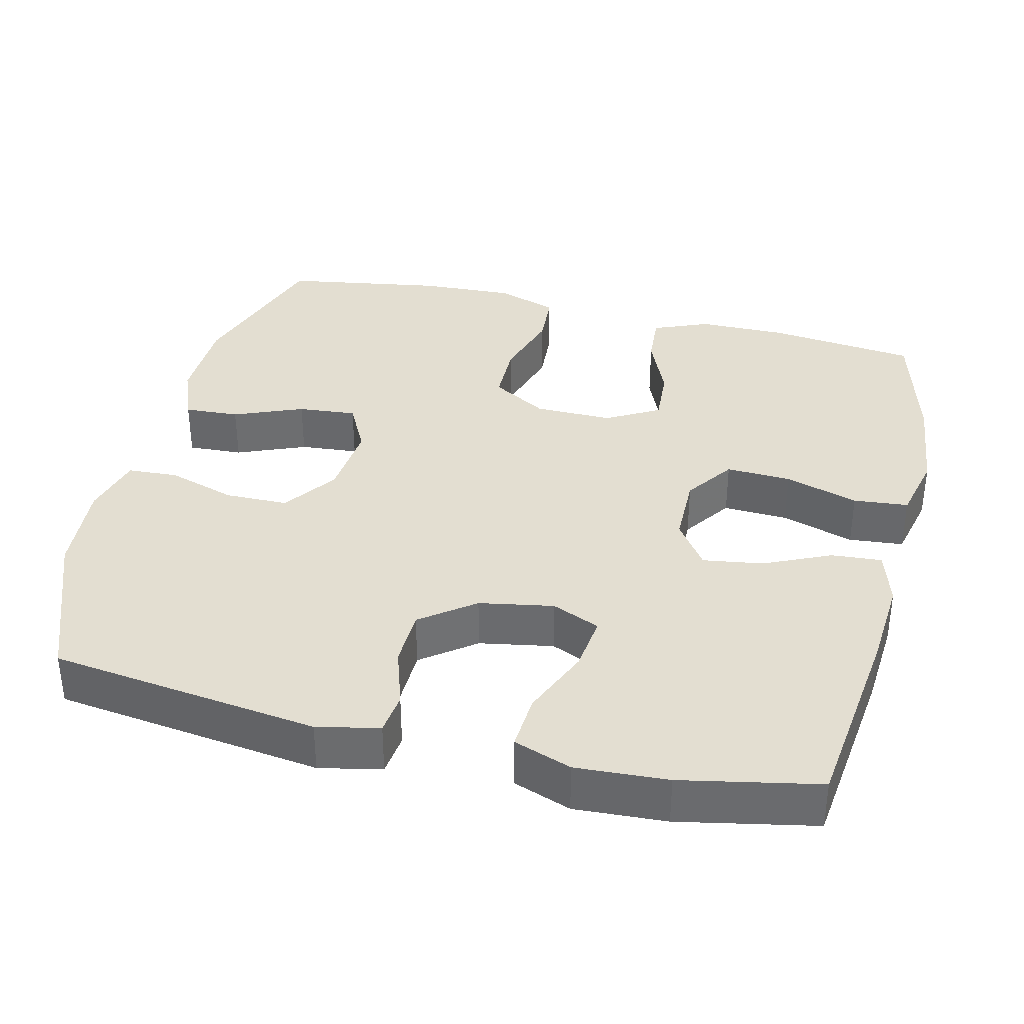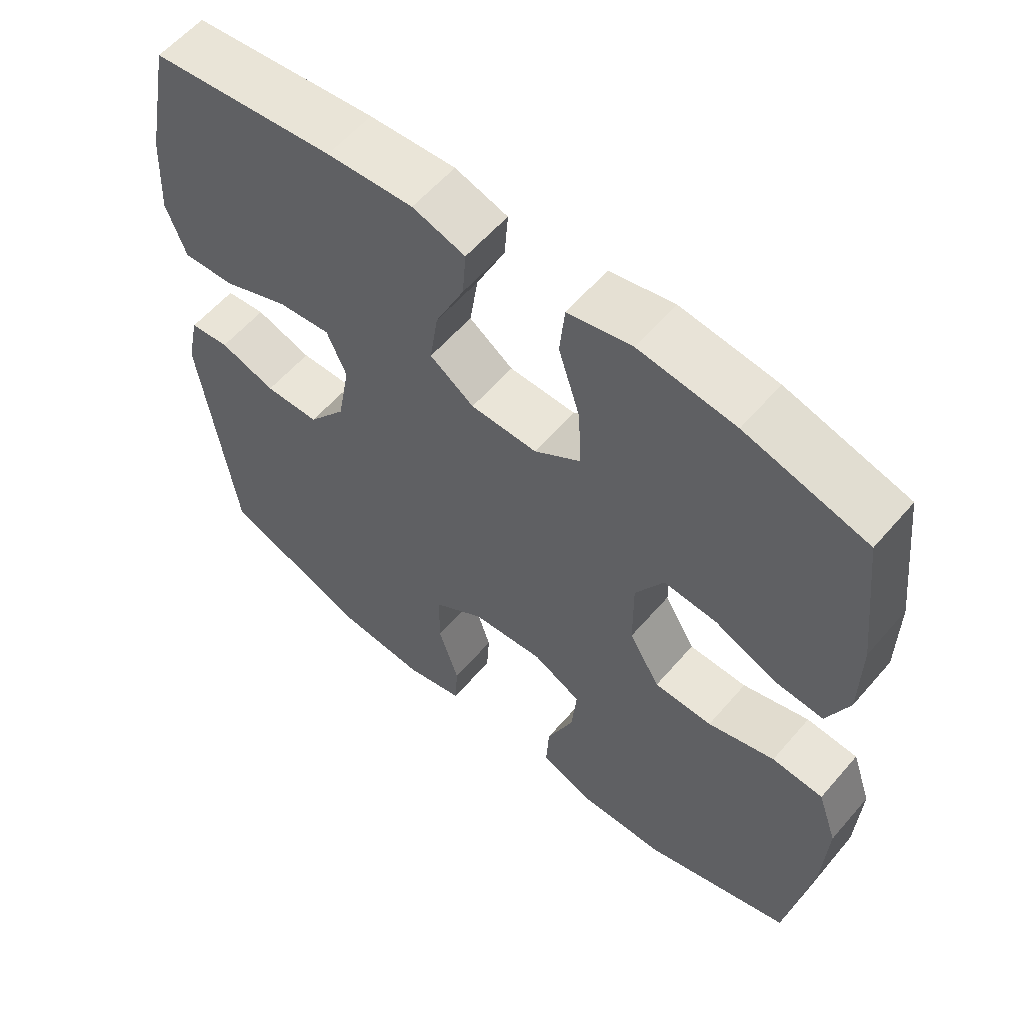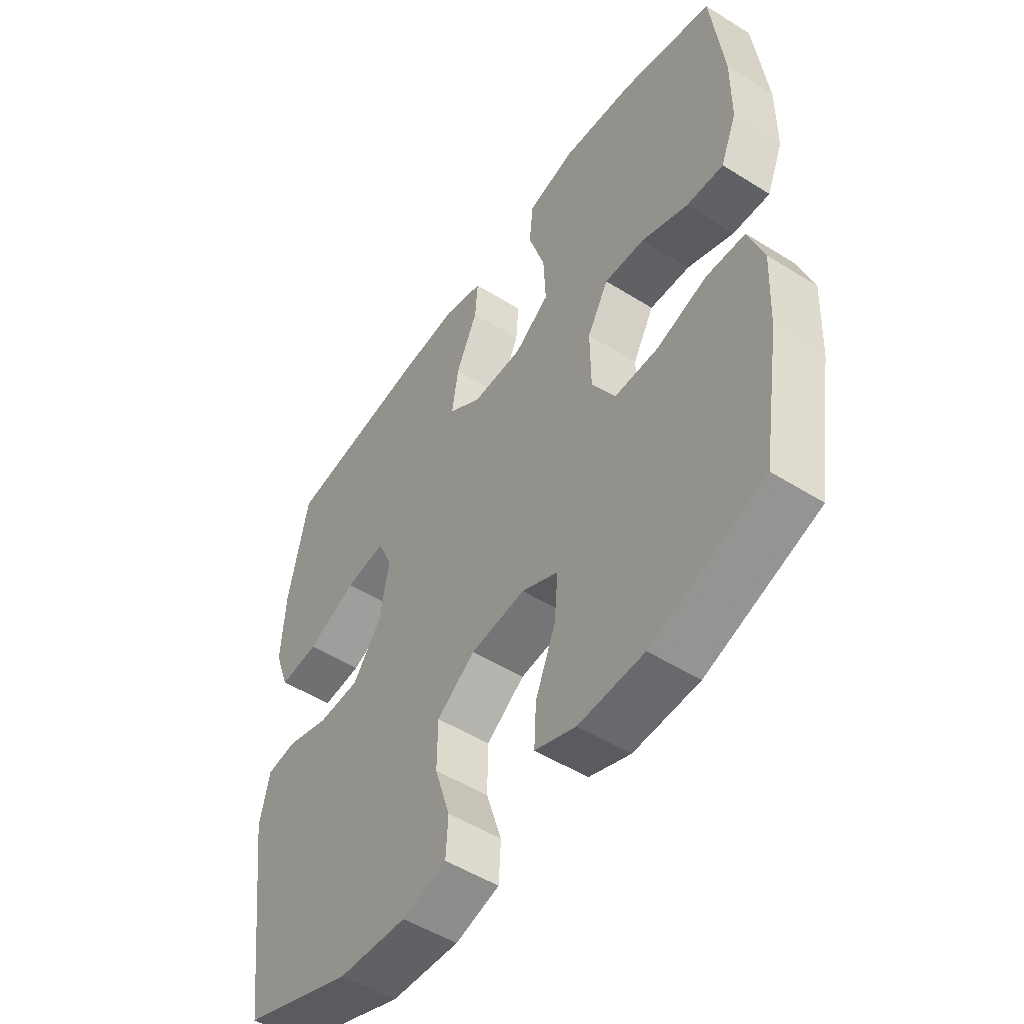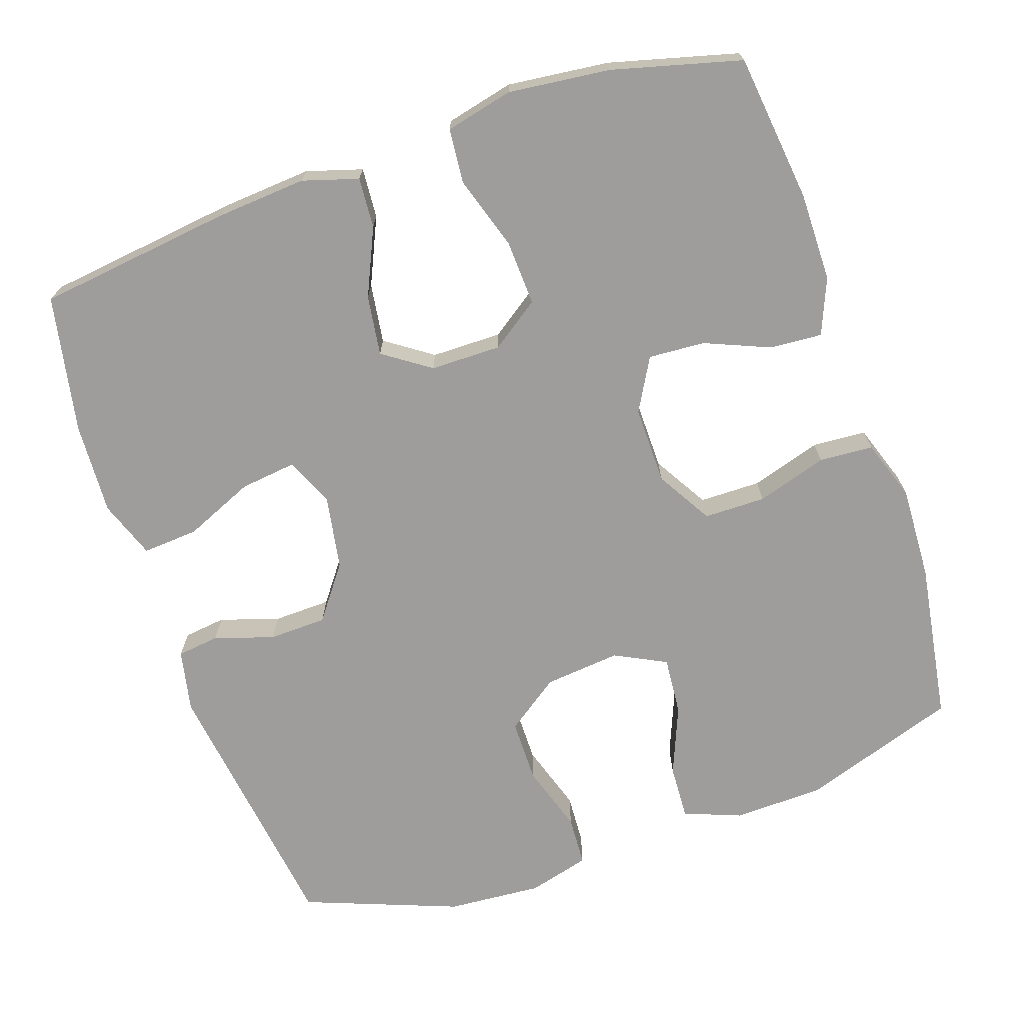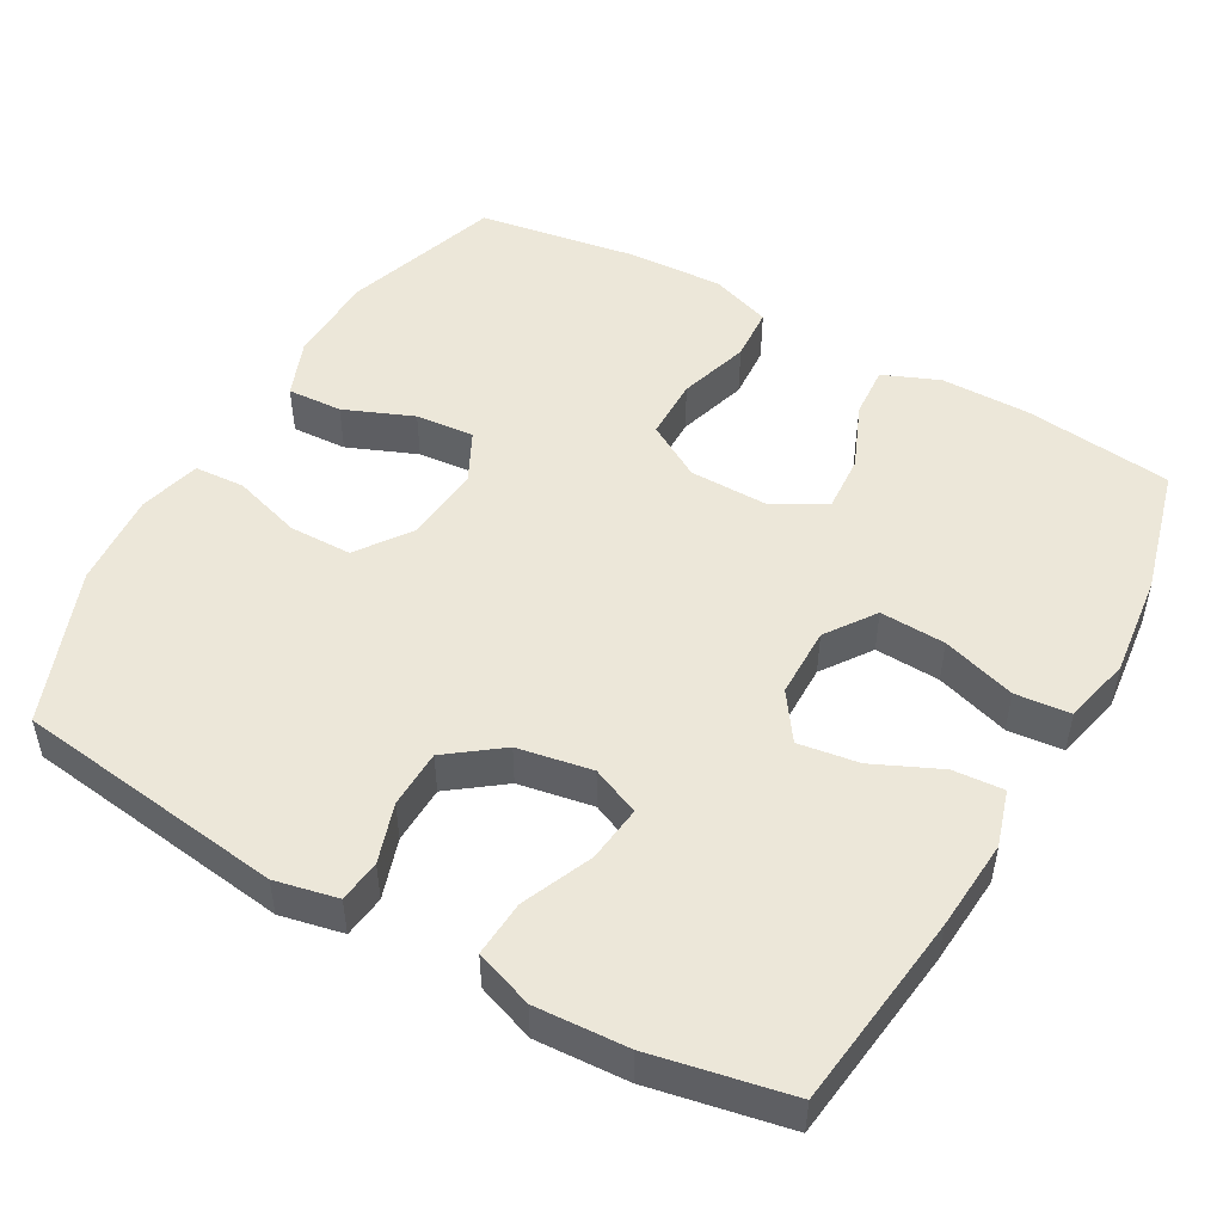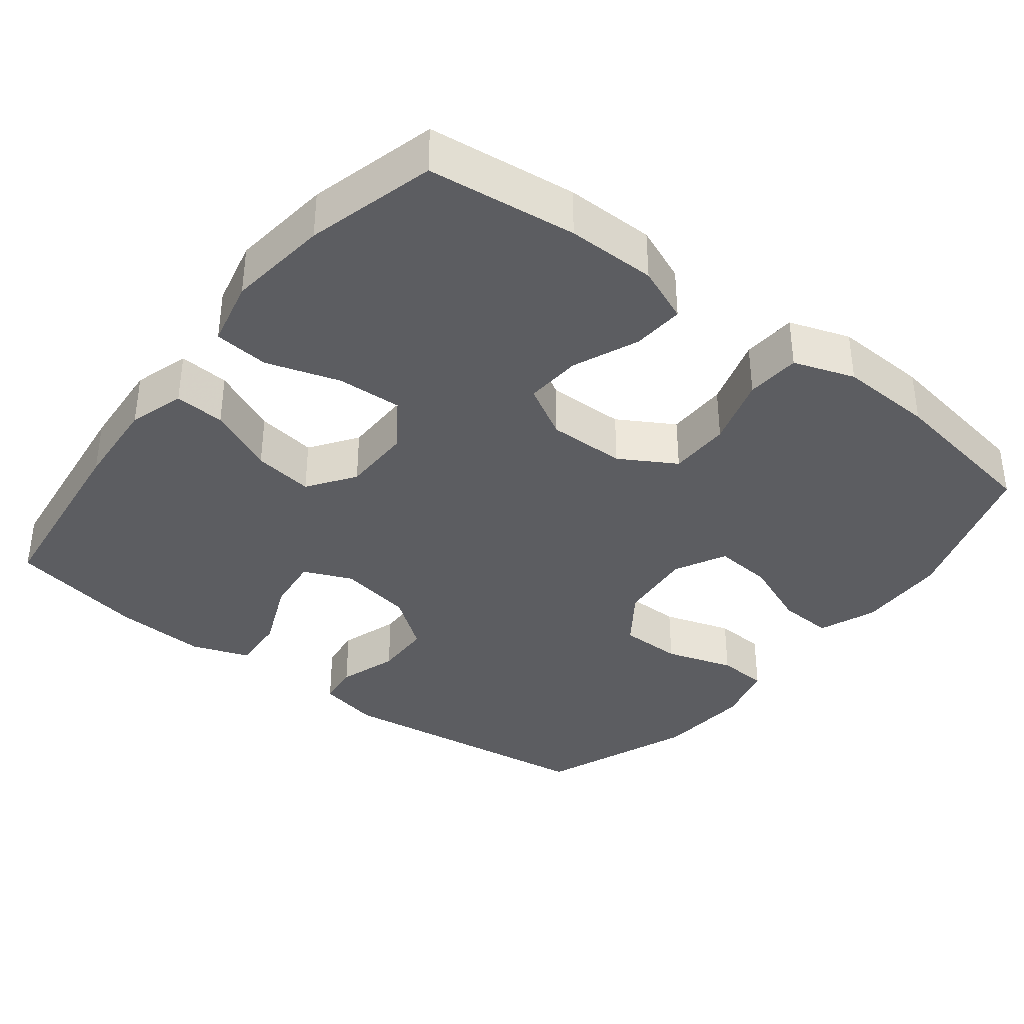
<metadata>
{"format":"obj","ext":"obj","renderer":"f3d","projection":"perspective","resolution":1024,"background":"white","views":[{"elev":36.3,"azim":-76.4,"up":"+Y"},{"elev":58.8,"azim":40.4,"up":"+Z"},{"elev":-51.6,"azim":55.8,"up":"+Z"},{"elev":-70.4,"azim":19.0,"up":"+Y"},{"elev":49.9,"azim":-60.5,"up":"+Y"},{"elev":-36.8,"azim":52.2,"up":"+Y"}]}
</metadata>
<code>
v 0.5 0.07 0.5
v 0.523 0.07 0.3
v 0.522 0.07 0.18
v 0.491 0.07 0.105
v 0.421 0.07 0.11
v 0.333 0.07 0.147
v 0.257 0.07 0.152
v 0.217 0.07 0.081
v 0.218 0.07 -0.024
v 0.262 0.07 -0.099
v 0.345 0.07 -0.1
v 0.44 0.07 -0.071
v 0.513 0.07 -0.076
v 0.541 0.07 -0.158
v 0.535 0.07 -0.285
v 0.5 0.07 -0.5
v 0.289 0.07 -0.57
v 0.167 0.07 -0.573
v 0.09 0.07 -0.543
v 0.094 0.07 -0.469
v 0.132 0.07 -0.376
v 0.139 0.07 -0.297
v 0.07 0.07 -0.262
v -0.033 0.07 -0.272
v -0.105 0.07 -0.323
v -0.106 0.07 -0.408
v -0.077 0.07 -0.5
v -0.081 0.07 -0.568
v -0.164 0.07 -0.59
v -0.292 0.07 -0.58
v -0.5 0.07 -0.5
v -0.548 0.07 -0.137
v -0.53 0.07 -0.053
v -0.473 0.07 -0.046
v -0.393 0.07 -0.072
v -0.315 0.07 -0.07
v -0.261 0.07 0.002
v -0.243 0.07 0.102
v -0.271 0.07 0.167
v -0.347 0.07 0.158
v -0.441 0.07 0.118
v -0.516 0.07 0.113
v -0.544 0.07 0.191
v -0.537 0.07 0.315
v -0.5 0.07 0.5
v -0.237 0.07 0.532
v -0.114 0.07 0.541
v -0.039 0.07 0.518
v -0.044 0.07 0.45
v -0.085 0.07 0.36
v -0.097 0.07 0.279
v -0.034 0.07 0.235
v 0.061 0.07 0.234
v 0.127 0.07 0.28
v 0.123 0.07 0.368
v 0.092 0.07 0.467
v 0.099 0.07 0.541
v 0.19 0.07 0.562
v 0.327 0.07 0.546
v 0.5 0 0.5
v 0.523 0 0.3
v 0.522 0 0.18
v 0.491 0 0.105
v 0.421 0 0.11
v 0.333 0 0.147
v 0.257 0 0.152
v 0.217 0 0.081
v 0.218 0 -0.024
v 0.262 0 -0.099
v 0.345 0 -0.1
v 0.44 0 -0.071
v 0.513 0 -0.076
v 0.541 0 -0.158
v 0.535 0 -0.285
v 0.5 0 -0.5
v 0.289 0 -0.57
v 0.167 0 -0.573
v 0.09 0 -0.543
v 0.094 0 -0.469
v 0.132 0 -0.376
v 0.139 0 -0.297
v 0.07 0 -0.262
v -0.033 0 -0.272
v -0.105 0 -0.323
v -0.106 0 -0.408
v -0.077 0 -0.5
v -0.081 0 -0.568
v -0.164 0 -0.59
v -0.292 0 -0.58
v -0.5 0 -0.5
v -0.548 0 -0.137
v -0.53 0 -0.053
v -0.473 0 -0.046
v -0.393 0 -0.072
v -0.315 0 -0.07
v -0.261 0 0.002
v -0.243 0 0.102
v -0.271 0 0.167
v -0.347 0 0.158
v -0.441 0 0.118
v -0.516 0 0.113
v -0.544 0 0.191
v -0.537 0 0.315
v -0.5 0 0.5
v -0.237 0 0.532
v -0.114 0 0.541
v -0.039 0 0.518
v -0.044 0 0.45
v -0.085 0 0.36
v -0.097 0 0.279
v -0.034 0 0.235
v 0.061 0 0.234
v 0.127 0 0.28
v 0.123 0 0.368
v 0.092 0 0.467
v 0.099 0 0.541
v 0.19 0 0.562
v 0.327 0 0.546
f 4 5 6
f 3 4 6
f 2 3 6
f 1 2 6
f 59 1 6
f 58 59 6
f 57 58 6
f 56 57 6
f 55 56 6
f 54 55 6 7
f 53 54 7 8
f 52 53 8 9
f 51 52 9 10
f 48 49 50
f 47 48 50
f 46 47 50
f 45 46 50
f 44 45 50
f 43 44 50
f 42 43 50
f 41 42 50
f 40 41 50
f 39 40 50 51
f 38 39 51 10
f 33 34 35
f 32 33 35
f 31 32 35
f 30 31 35
f 29 30 35
f 28 29 35
f 27 28 35
f 26 27 35
f 25 26 35 36
f 24 25 36 37
f 19 20 21
f 18 19 21
f 17 18 21
f 16 17 21
f 15 16 21
f 14 15 21
f 13 14 21
f 12 13 21
f 11 12 21
f 10 11 21 22
f 37 38 10
f 24 37 10
f 23 24 10
f 10 22 23
f 65 64 63
f 65 63 62
f 65 62 61
f 65 61 60
f 65 60 118
f 65 118 117
f 65 117 116
f 65 116 115
f 65 115 114
f 66 65 114 113
f 67 66 113 112
f 68 67 112 111
f 69 68 111 110
f 109 108 107
f 109 107 106
f 109 106 105
f 109 105 104
f 109 104 103
f 109 103 102
f 109 102 101
f 109 101 100
f 109 100 99
f 110 109 99 98
f 69 110 98 97
f 94 93 92
f 94 92 91
f 94 91 90
f 94 90 89
f 94 89 88
f 94 88 87
f 94 87 86
f 94 86 85
f 95 94 85 84
f 96 95 84 83
f 80 79 78
f 80 78 77
f 80 77 76
f 80 76 75
f 80 75 74
f 80 74 73
f 80 73 72
f 80 72 71
f 80 71 70
f 81 80 70 69
f 69 97 96
f 69 96 83
f 69 83 82
f 82 81 69
f 1 60 61 2
f 2 61 62 3
f 3 62 63 4
f 4 63 64 5
f 5 64 65 6
f 6 65 66 7
f 7 66 67 8
f 8 67 68 9
f 9 68 69 10
f 10 69 70 11
f 11 70 71 12
f 12 71 72 13
f 13 72 73 14
f 14 73 74 15
f 15 74 75 16
f 16 75 76 17
f 17 76 77 18
f 18 77 78 19
f 19 78 79 20
f 20 79 80 21
f 21 80 81 22
f 22 81 82 23
f 23 82 83 24
f 24 83 84 25
f 25 84 85 26
f 26 85 86 27
f 27 86 87 28
f 28 87 88 29
f 29 88 89 30
f 30 89 90 31
f 31 90 91 32
f 32 91 92 33
f 33 92 93 34
f 34 93 94 35
f 35 94 95 36
f 36 95 96 37
f 37 96 97 38
f 38 97 98 39
f 39 98 99 40
f 40 99 100 41
f 41 100 101 42
f 42 101 102 43
f 43 102 103 44
f 44 103 104 45
f 45 104 105 46
f 46 105 106 47
f 47 106 107 48
f 48 107 108 49
f 49 108 109 50
f 50 109 110 51
f 51 110 111 52
f 52 111 112 53
f 53 112 113 54
f 54 113 114 55
f 55 114 115 56
f 56 115 116 57
f 57 116 117 58
f 58 117 118 59
f 59 118 60 1

</code>
